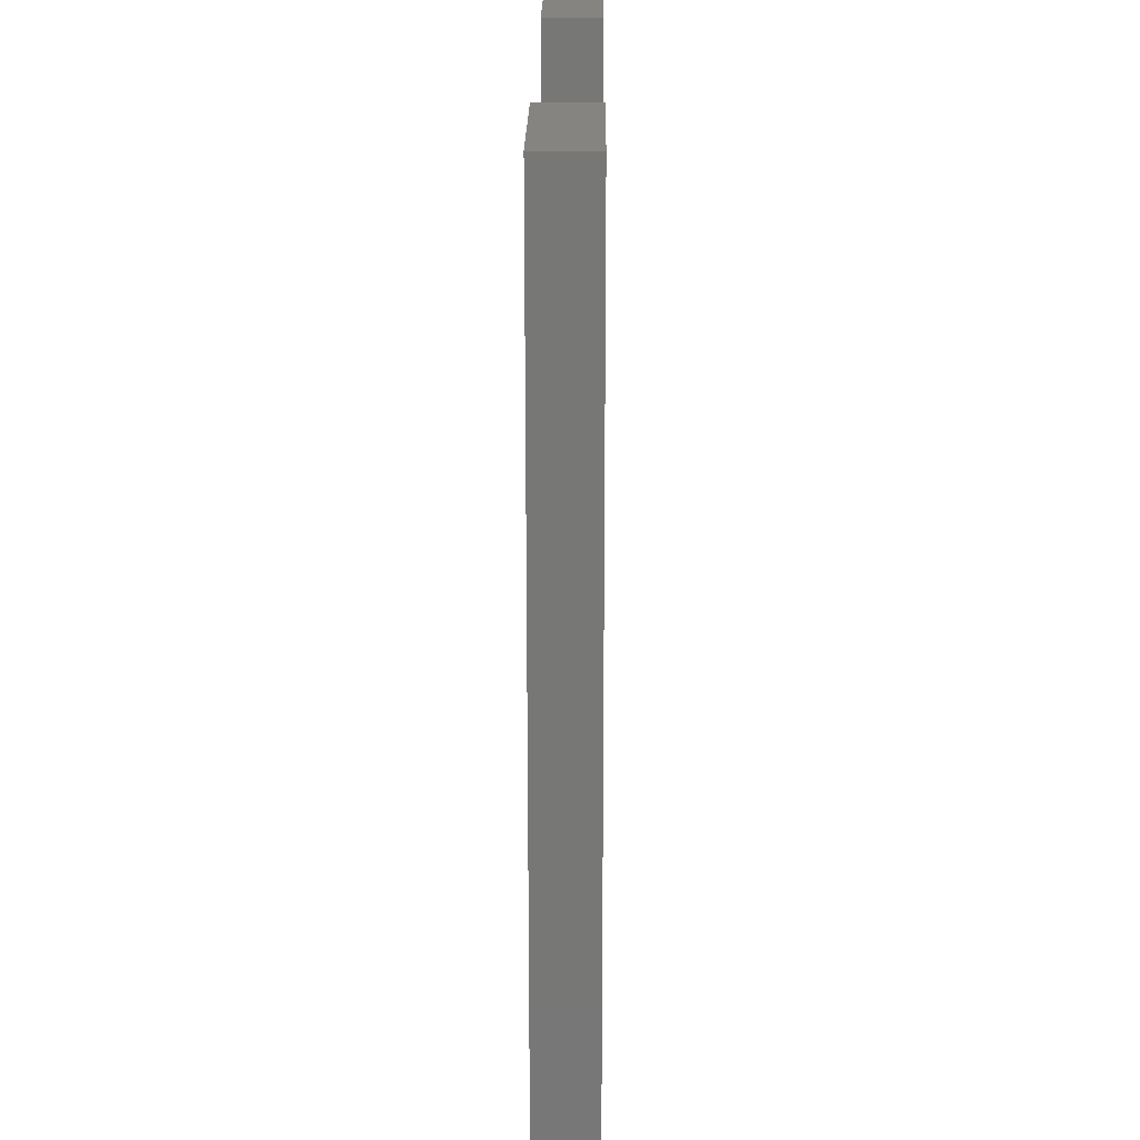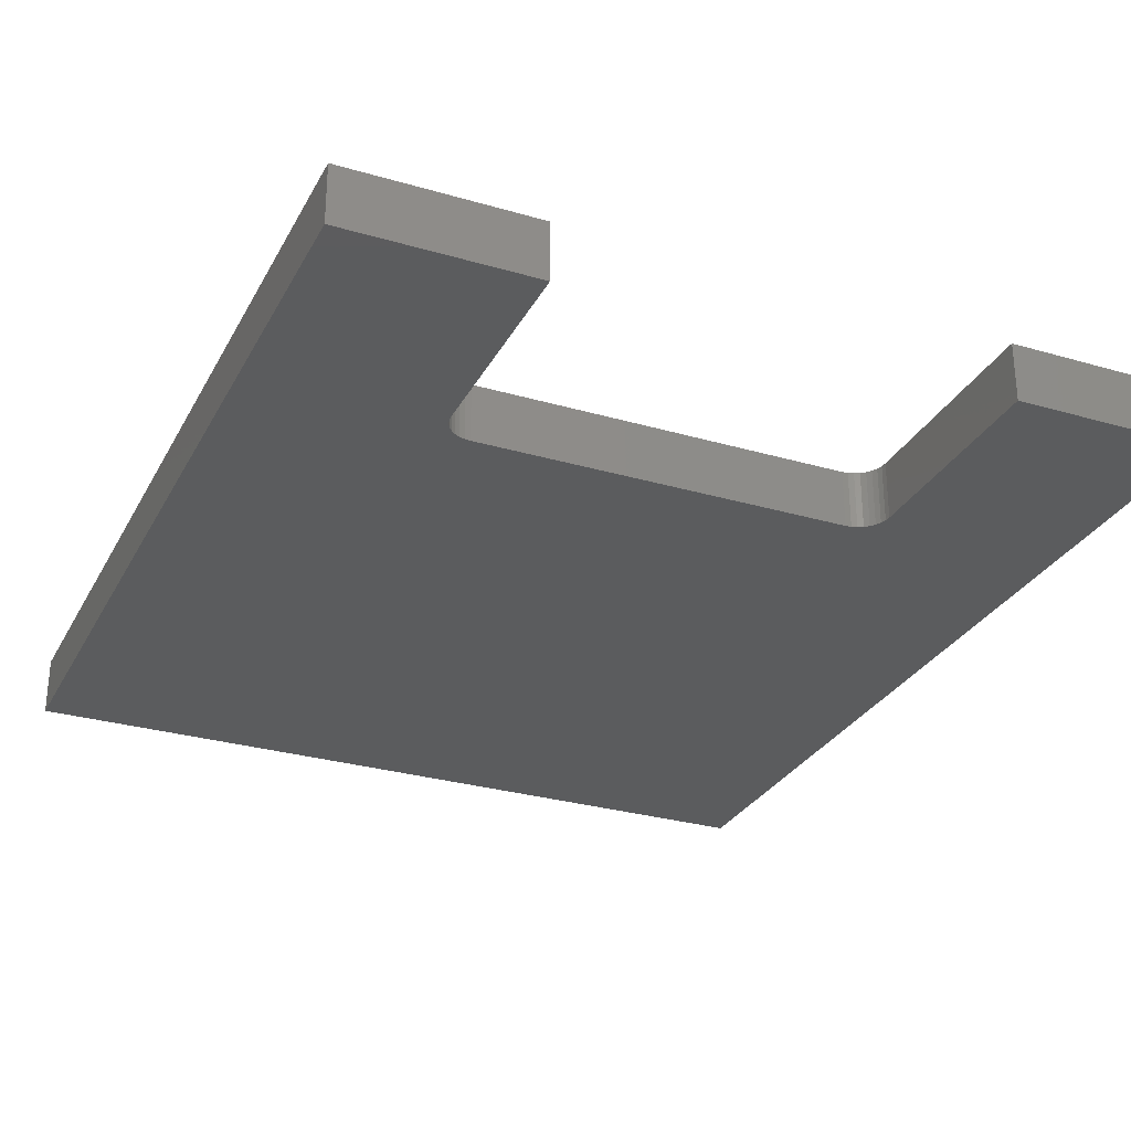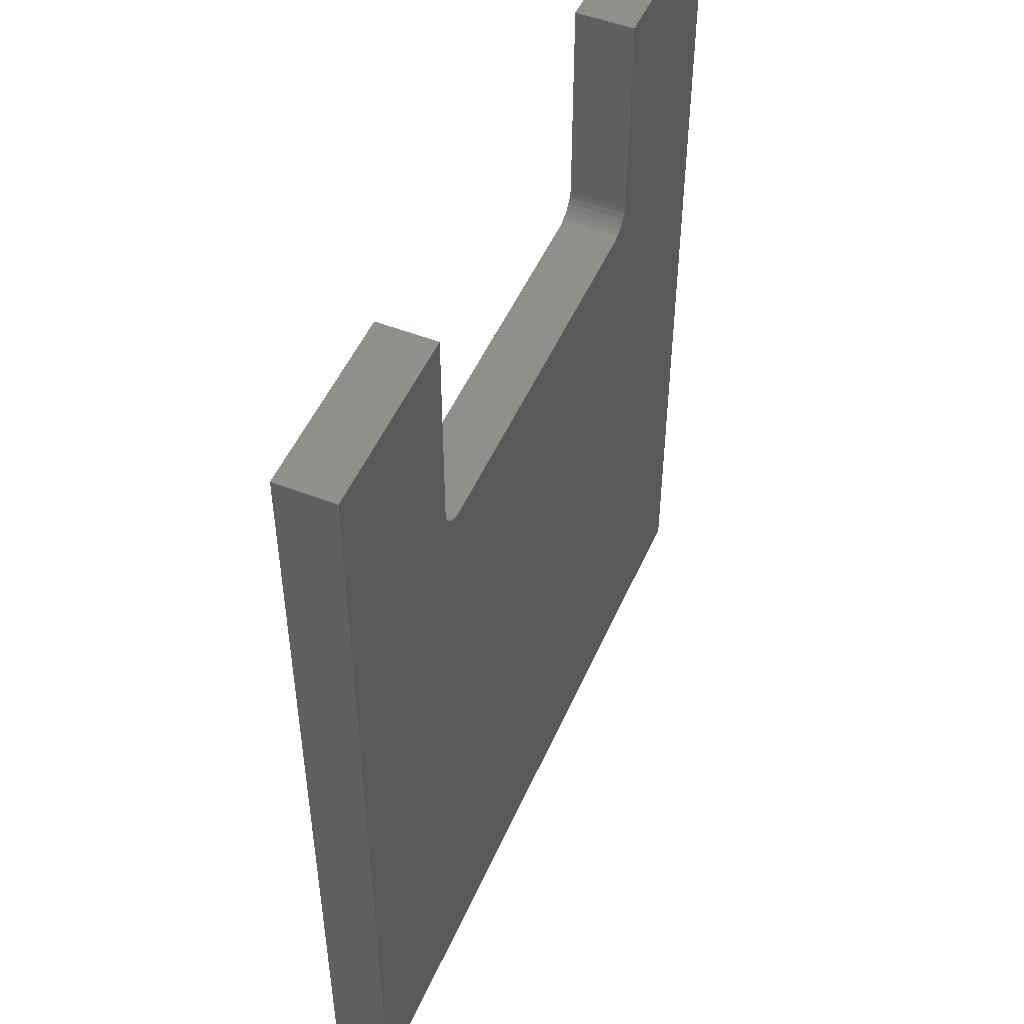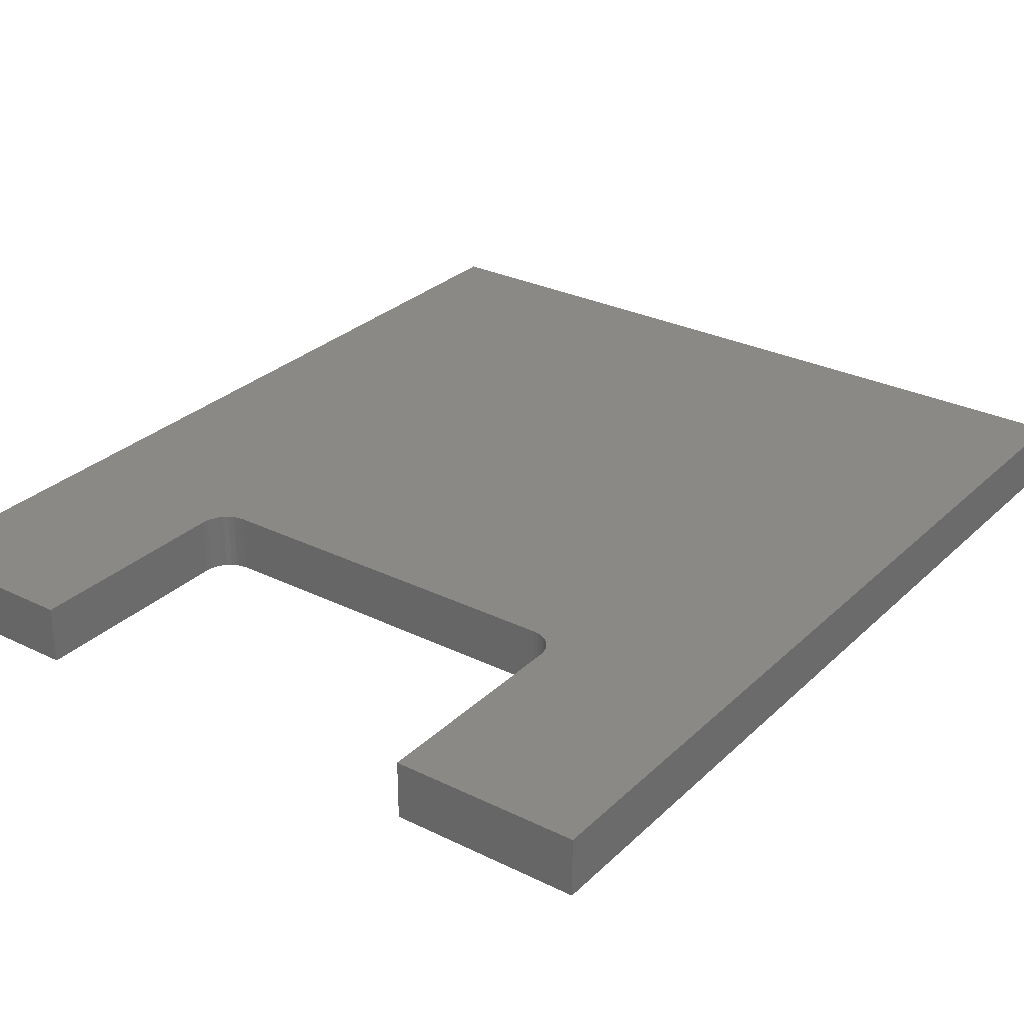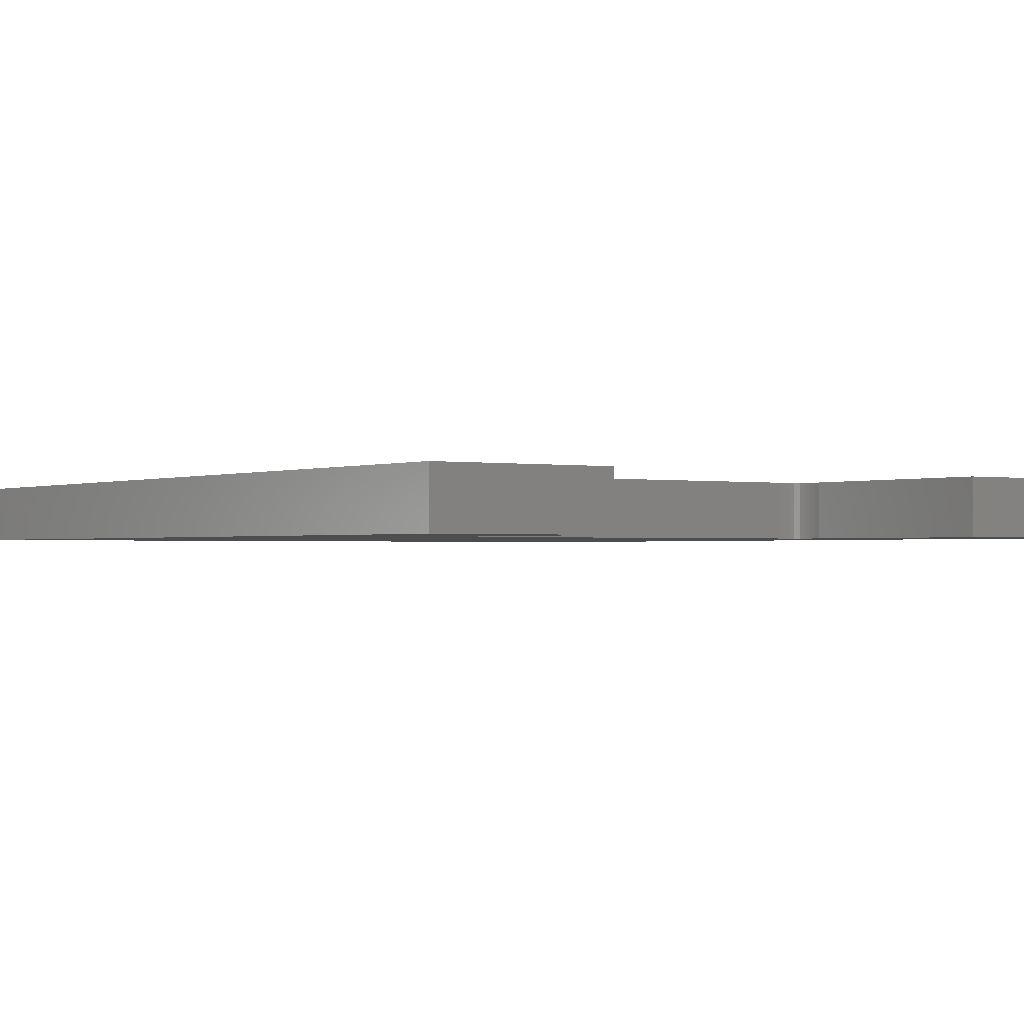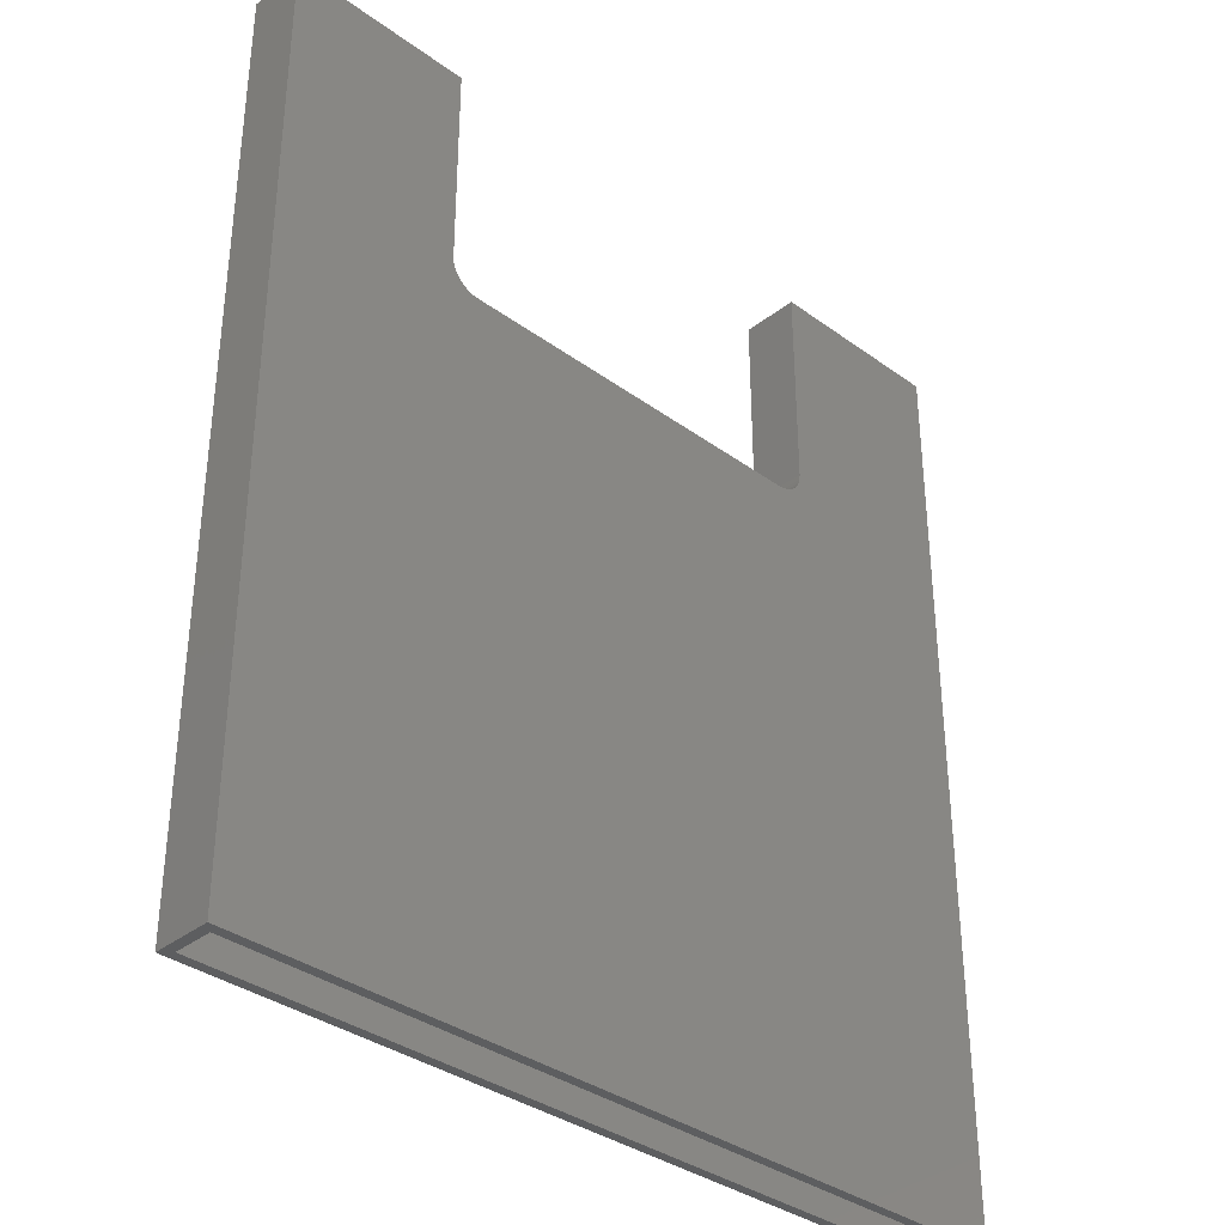
<metadata>
{"format":"stl","ext":"stl","renderer":"f3d","projection":"perspective","resolution":1024,"background":"white","views":[{"elev":20.5,"azim":-89.5,"up":"+Z"},{"elev":-29.0,"azim":-23.5,"up":"+Y"},{"elev":50.2,"azim":113.2,"up":"+Z"},{"elev":29.0,"azim":36.1,"up":"+Y"},{"elev":-1.1,"azim":-34.6,"up":"+Y"},{"elev":-35.4,"azim":136.1,"up":"+Z"}]}
</metadata>
<code>
# stl→obj: 100 verts, 196 faces
v -0.004441 1.797e-17 -1.982e-17
v -0.3203 -0.007812 -4.784e-19
v -0.3281 0 0
v -0.004441 -0.007812 -1.982e-17
v -0.3281 -0.04688 0
v -0.3203 -0.03906 -4.784e-19
v -0.004441 -0.03906 -1.982e-17
v -0.004441 -0.04688 -1.982e-17
v 0.3192 3.594e-17 -3.964e-17
v 0.3192 -0.04688 -3.964e-17
v 0.3114 -0.03906 -3.916e-17
v 0.3114 -0.007812 -3.916e-17
v 0.3114 -0.03906 0.7422
v 0.3114 -0.007812 0.7422
v -0.3203 -0.03906 0.7422
v -0.3203 -0.007812 0.7422
v 0.1747 -0.007812 0.5643
v 0.1717 -0.007812 0.5588
v 0.1678 -0.007812 0.554
v 0.1631 -0.007812 0.5501
v 0.1576 -0.007812 0.5472
v 0.1517 -0.007812 0.5454
v 0.1456 -0.007812 0.5448
v -0.1544 -0.007812 0.5448
v 0.1771 -0.007812 0.7422
v 0.1771 -0.007812 0.5763
v 0.1765 -0.007812 0.5702
v -0.1606 -0.007812 0.5454
v -0.1665 -0.007812 0.5472
v -0.1719 -0.007812 0.5501
v -0.1767 -0.007812 0.554
v -0.1806 -0.007812 0.5588
v -0.1835 -0.007812 0.5643
v -0.1853 -0.007812 0.5702
v -0.1859 -0.007812 0.5763
v -0.1859 -0.007812 0.7422
v -0.1544 -0.03906 0.5448
v 0.1456 -0.03906 0.5448
v 0.1517 -0.03906 0.5454
v 0.1576 -0.03906 0.5472
v 0.1631 -0.03906 0.5501
v 0.1678 -0.03906 0.554
v 0.1717 -0.03906 0.5588
v 0.1747 -0.03906 0.5643
v 0.1765 -0.03906 0.5702
v 0.1771 -0.03906 0.5763
v 0.1771 -0.03906 0.7422
v -0.1835 -0.03906 0.5643
v -0.1806 -0.03906 0.5588
v -0.1767 -0.03906 0.554
v -0.1719 -0.03906 0.5501
v -0.1665 -0.03906 0.5472
v -0.1606 -0.03906 0.5454
v -0.1859 -0.03906 0.7422
v -0.1859 -0.03906 0.5763
v -0.1853 -0.03906 0.5702
v 0.1674 -0.04688 0.5673
v 0.1653 -0.04688 0.5632
v 0.1623 -0.04688 0.5596
v 0.1587 -0.04688 0.5566
v 0.1546 -0.04688 0.5544
v 0.1502 -0.04688 0.5531
v 0.1456 -0.04688 0.5526
v 0.3192 -0.04688 0.75
v 0.1692 -0.04688 0.75
v 0.1692 -0.04688 0.5763
v 0.1688 -0.04688 0.5717
v -0.1544 -0.04688 0.5526
v -0.1591 -0.04688 0.5531
v -0.1635 -0.04688 0.5544
v -0.1676 -0.04688 0.5566
v -0.1712 -0.04688 0.5596
v -0.1741 -0.04688 0.5632
v -0.1763 -0.04688 0.5673
v -0.3281 -0.04688 0.75
v -0.1777 -0.04688 0.5717
v -0.1781 -0.04688 0.5763
v -0.1781 -0.04688 0.75
v 0.1456 2.776e-17 0.5526
v 0.1502 2.801e-17 0.5531
v 0.1546 2.826e-17 0.5544
v 0.1587 2.849e-17 0.5566
v 0.1623 2.869e-17 0.5596
v 0.1653 2.885e-17 0.5632
v 0.1674 2.897e-17 0.5673
v 0.3192 3.594e-17 0.75
v 0.1688 2.905e-17 0.5717
v 0.1692 2.761e-17 0.5763
v 0.1692 2.761e-17 0.75
v -0.1763 9.194e-18 0.5673
v -0.1741 9.315e-18 0.5632
v -0.1712 9.479e-18 0.5596
v -0.1676 9.678e-18 0.5566
v -0.1635 9.905e-18 0.5544
v -0.1591 1.015e-17 0.5531
v -0.1544 9.641e-18 0.5526
v -0.3281 2.549e-33 0.75
v -0.1781 8.327e-18 0.75
v -0.1781 9.094e-18 0.5763
v -0.1777 9.119e-18 0.5717
f 1 2 3
f 1 4 2
f 5 3 2
f 5 2 6
f 5 6 7
f 5 7 8
f 9 10 11
f 9 11 12
f 9 12 4
f 9 4 1
f 8 7 10
f 10 7 11
f 11 13 12
f 12 13 14
f 15 6 16
f 16 6 2
f 12 17 18
f 12 18 19
f 12 19 20
f 12 20 21
f 12 21 22
f 12 22 23
f 12 23 24
f 12 24 4
f 14 25 26
f 14 26 27
f 14 27 17
f 14 17 12
f 2 4 24
f 2 24 28
f 2 28 29
f 2 29 30
f 2 30 31
f 2 31 32
f 2 32 33
f 16 2 33
f 16 33 34
f 16 34 35
f 16 35 36
f 11 7 37
f 11 37 38
f 11 38 39
f 11 39 40
f 11 40 41
f 11 41 42
f 11 42 43
f 11 43 44
f 13 11 44
f 13 44 45
f 13 45 46
f 13 46 47
f 6 48 49
f 6 49 50
f 6 50 51
f 6 51 52
f 6 52 53
f 6 53 37
f 6 37 7
f 15 54 55
f 15 55 56
f 15 56 48
f 15 48 6
f 54 15 36
f 36 15 16
f 13 47 14
f 14 47 25
f 47 46 25
f 25 46 26
f 26 46 27
f 27 46 45
f 27 45 17
f 17 45 44
f 17 44 18
f 18 44 43
f 18 43 19
f 19 43 42
f 19 42 20
f 20 42 41
f 20 41 21
f 21 41 40
f 21 40 22
f 22 40 39
f 22 39 23
f 23 39 38
f 38 37 23
f 23 37 24
f 24 37 28
f 28 37 53
f 28 53 29
f 29 53 52
f 29 52 30
f 30 52 51
f 30 51 31
f 31 51 50
f 31 50 32
f 32 50 49
f 32 49 33
f 33 49 48
f 33 48 34
f 34 48 56
f 34 56 35
f 35 56 55
f 55 54 35
f 35 54 36
f 10 57 58
f 10 58 59
f 10 59 60
f 10 60 61
f 10 61 62
f 10 62 63
f 10 63 8
f 64 65 66
f 64 66 67
f 64 67 57
f 64 57 10
f 5 8 63
f 5 63 68
f 5 68 69
f 5 69 70
f 5 70 71
f 5 71 72
f 5 72 73
f 5 73 74
f 75 5 74
f 75 74 76
f 75 76 77
f 75 77 78
f 9 1 79
f 9 79 80
f 9 80 81
f 9 81 82
f 9 82 83
f 9 83 84
f 9 84 85
f 86 9 85
f 86 85 87
f 86 87 88
f 86 88 89
f 3 90 91
f 3 91 92
f 3 92 93
f 3 93 94
f 3 94 95
f 3 95 96
f 3 96 79
f 3 79 1
f 97 98 99
f 97 99 100
f 97 100 90
f 97 90 3
f 75 97 5
f 5 97 3
f 78 98 75
f 75 98 97
f 77 99 78
f 78 99 98
f 92 71 93
f 93 71 70
f 93 70 94
f 94 70 69
f 94 69 95
f 95 69 68
f 95 68 96
f 71 92 72
f 72 92 91
f 72 91 73
f 73 91 90
f 73 90 74
f 74 90 100
f 74 100 76
f 76 100 99
f 76 99 77
f 63 79 68
f 68 79 96
f 83 58 84
f 84 58 57
f 84 57 85
f 85 57 67
f 85 67 87
f 87 67 66
f 87 66 88
f 58 83 59
f 59 83 82
f 59 82 60
f 60 82 81
f 60 81 61
f 61 81 80
f 61 80 62
f 62 80 79
f 62 79 63
f 65 89 66
f 66 89 88
f 64 86 65
f 65 86 89
f 10 9 64
f 64 9 86

</code>
